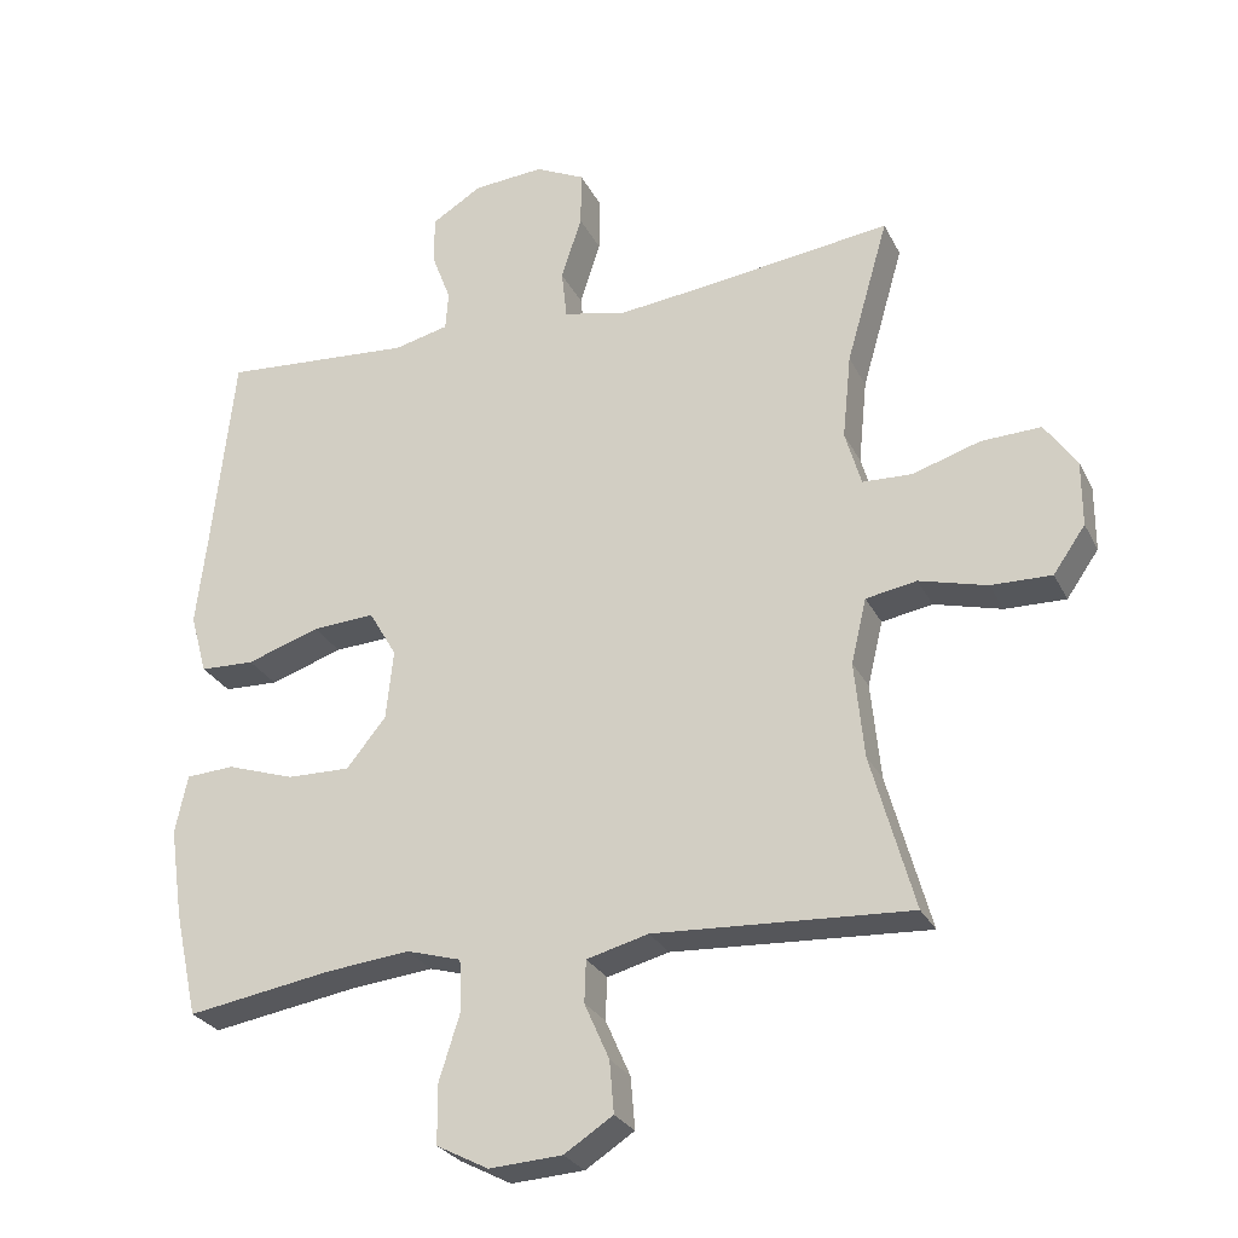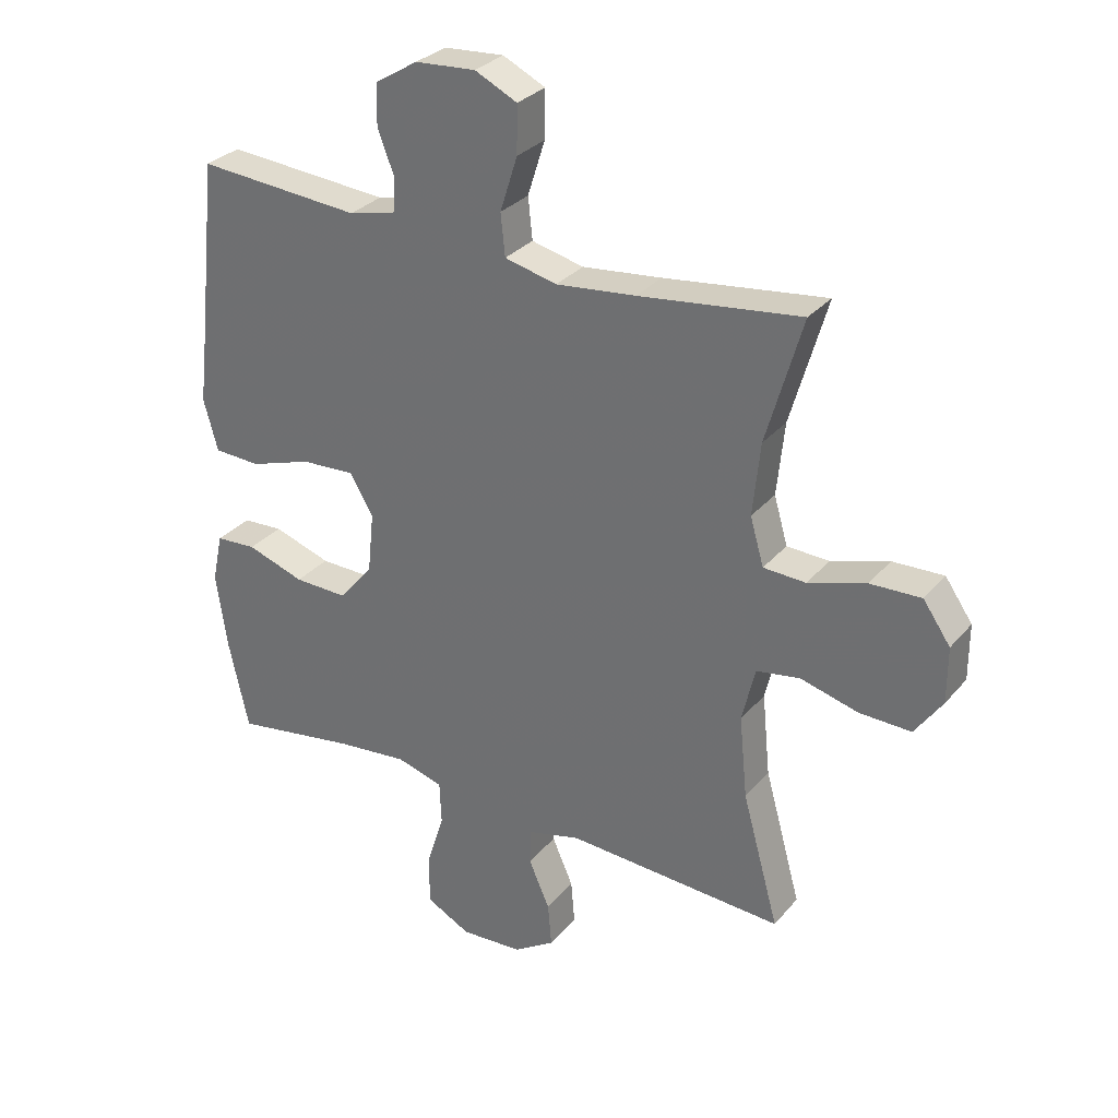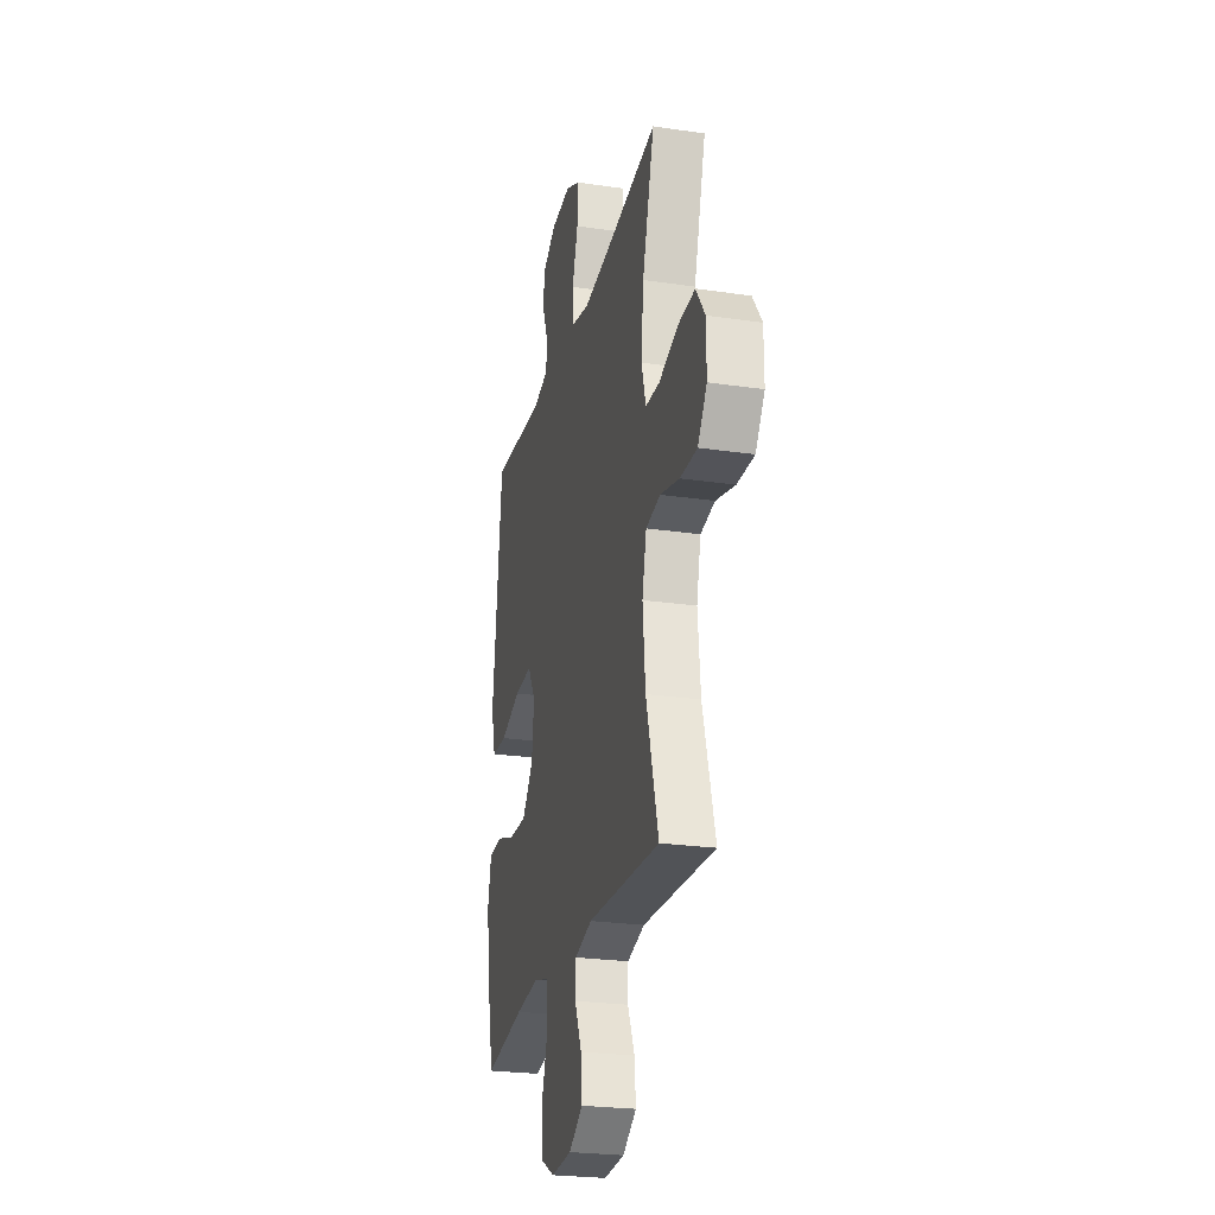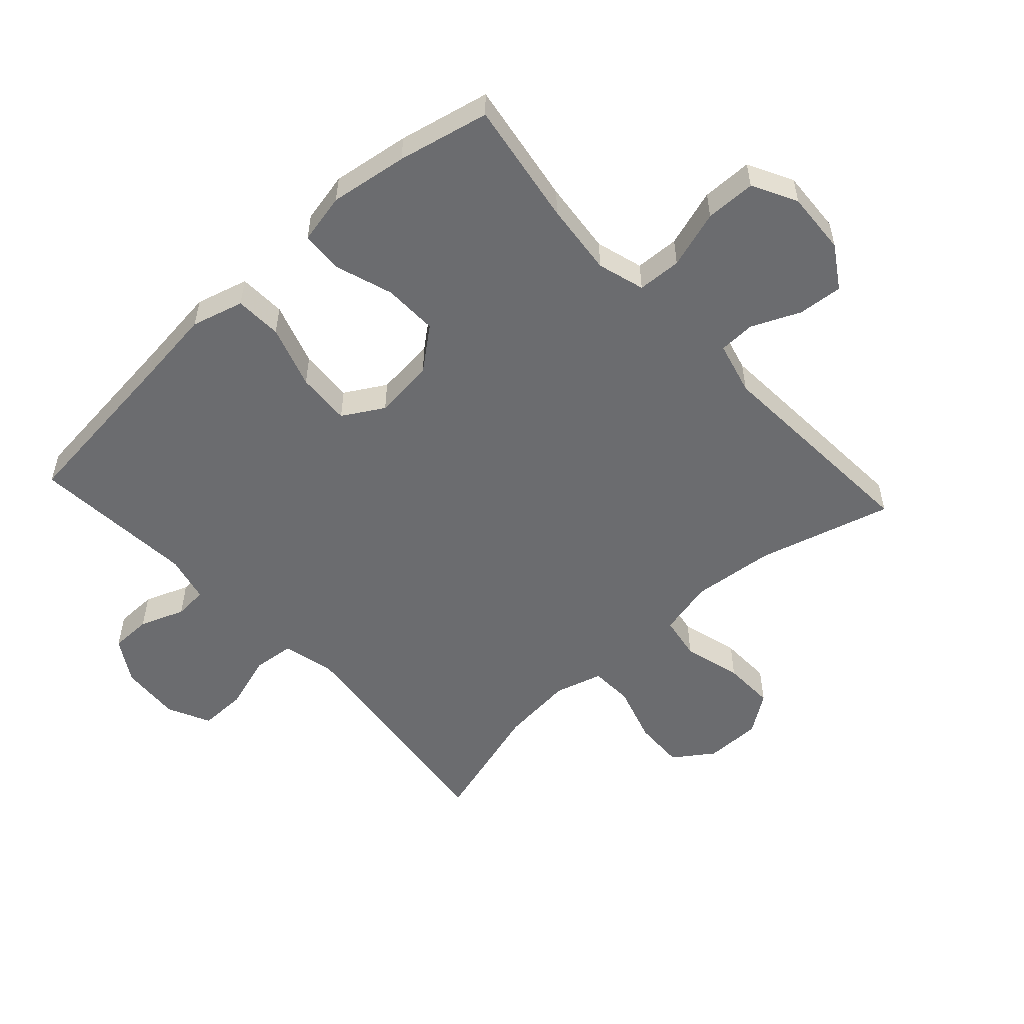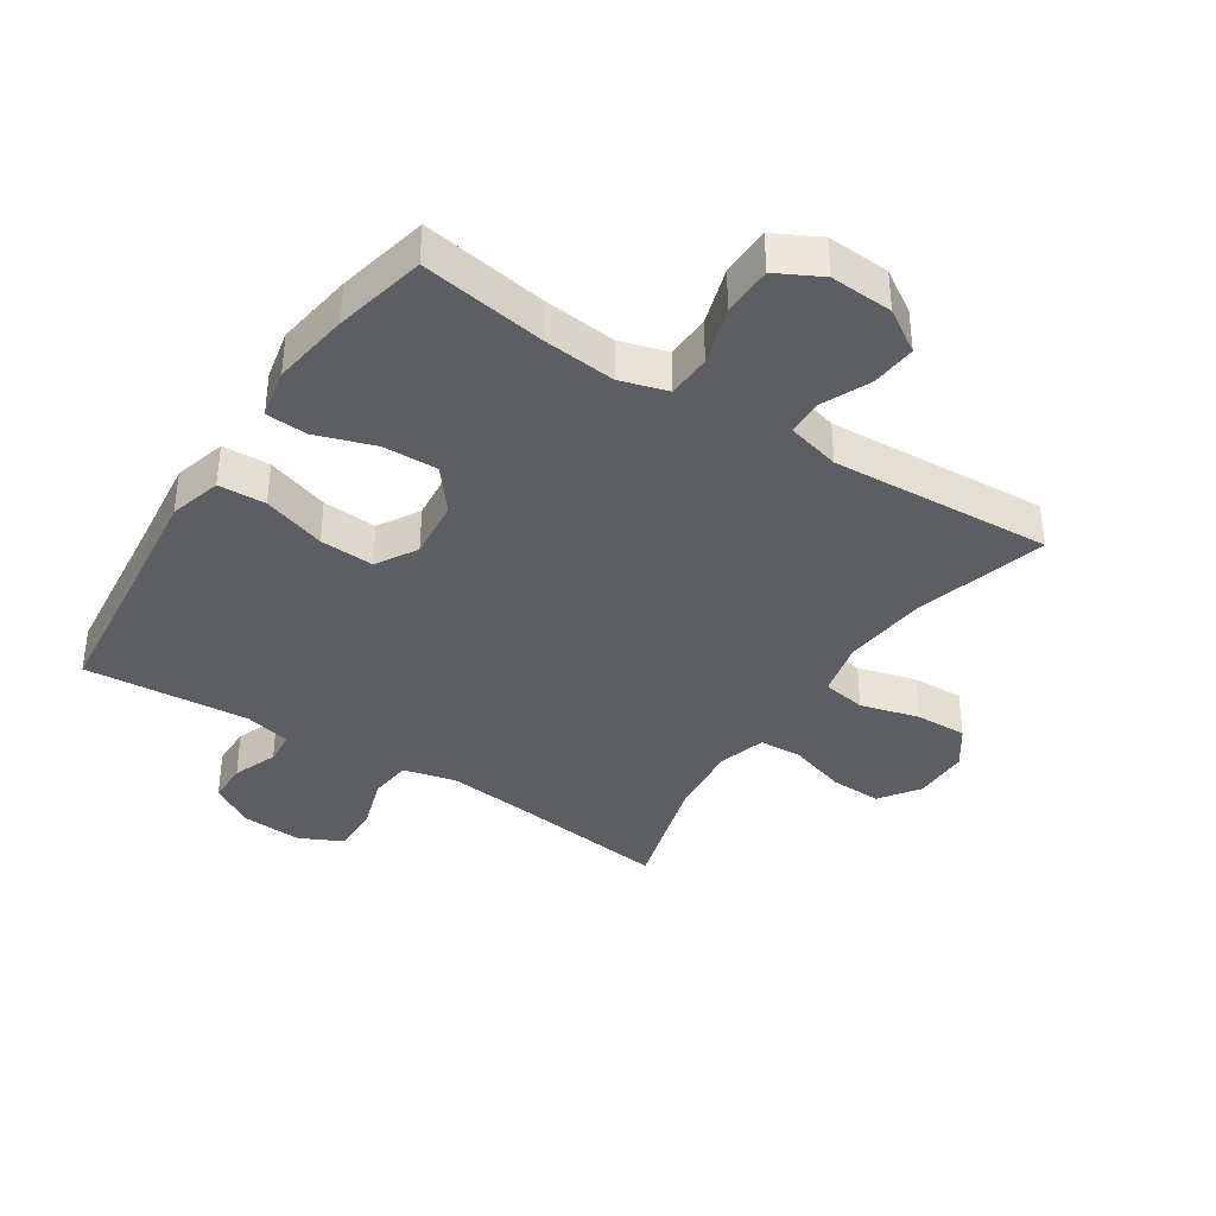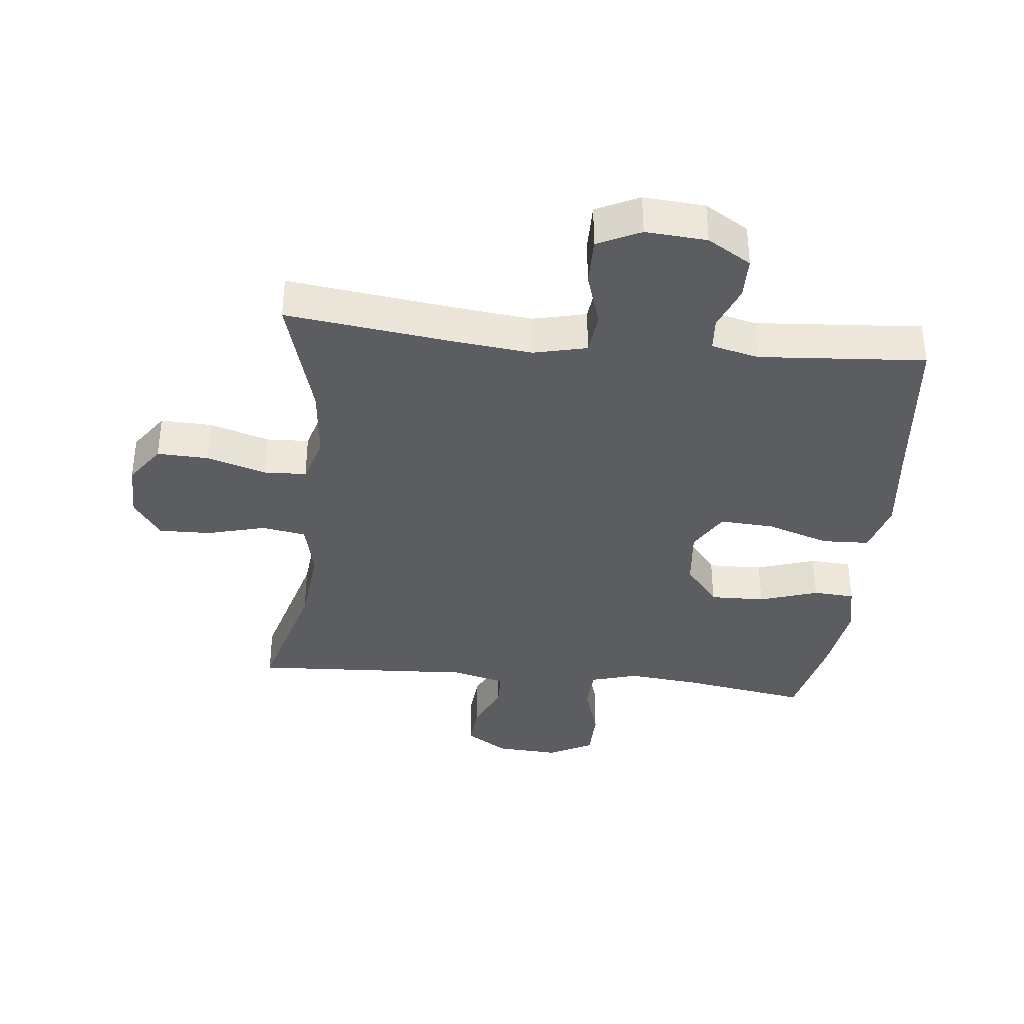
<metadata>
{"format":"obj","ext":"obj","renderer":"f3d","projection":"perspective","resolution":1024,"background":"white","views":[{"elev":-27.3,"azim":-158.0,"up":"+Z"},{"elev":30.4,"azim":-147.6,"up":"+Z"},{"elev":-25.0,"azim":-103.4,"up":"+Z"},{"elev":-53.7,"azim":132.5,"up":"+Y"},{"elev":-37.6,"azim":146.9,"up":"+Y"},{"elev":-36.5,"azim":-6.1,"up":"+Y"}]}
</metadata>
<code>
v -0.5 0.07 0.5
v -0.24 0.07 0.467
v -0.112 0.07 0.453
v -0.028 0.07 0.473
v -0.021 0.07 0.54
v -0.049 0.07 0.628
v -0.05 0.07 0.704
v 0.018 0.07 0.737
v 0.115 0.07 0.73
v 0.184 0.07 0.688
v 0.185 0.07 0.622
v 0.158 0.07 0.551
v 0.162 0.07 0.498
v 0.237 0.07 0.48
v 0.5 0.07 0.5
v 0.53 0.07 0.223
v 0.545 0.07 0.096
v 0.522 0.07 0.013
v 0.447 0.07 0.01
v 0.347 0.07 0.043
v 0.261 0.07 0.048
v 0.223 0.07 -0.017
v 0.233 0.07 -0.113
v 0.287 0.07 -0.18
v 0.374 0.07 -0.178
v 0.467 0.07 -0.147
v 0.533 0.07 -0.151
v 0.55 0.07 -0.231
v 0.532 0.07 -0.355
v 0.5 0.07 -0.5
v 0.302 0.07 -0.468
v 0.186 0.07 -0.456
v 0.111 0.07 -0.478
v 0.108 0.07 -0.548
v 0.137 0.07 -0.64
v 0.136 0.07 -0.72
v 0.065 0.07 -0.757
v -0.035 0.07 -0.751
v -0.102 0.07 -0.708
v -0.096 0.07 -0.637
v -0.062 0.07 -0.56
v -0.064 0.07 -0.502
v -0.149 0.07 -0.48
v -0.5 0.07 -0.5
v -0.441 0.07 -0.287
v -0.428 0.07 -0.155
v -0.449 0.07 -0.066
v -0.519 0.07 -0.054
v -0.612 0.07 -0.079
v -0.695 0.07 -0.081
v -0.739 0.07 -0.018
v -0.739 0.07 0.072
v -0.695 0.07 0.135
v -0.613 0.07 0.132
v -0.52 0.07 0.103
v -0.452 0.07 0.106
v -0.43 0.07 0.182
v -0.442 0.07 0.299
v -0.5 0 0.5
v -0.24 0 0.467
v -0.112 0 0.453
v -0.028 0 0.473
v -0.021 0 0.54
v -0.049 0 0.628
v -0.05 0 0.704
v 0.018 0 0.737
v 0.115 0 0.73
v 0.184 0 0.688
v 0.185 0 0.622
v 0.158 0 0.551
v 0.162 0 0.498
v 0.237 0 0.48
v 0.5 0 0.5
v 0.53 0 0.223
v 0.545 0 0.096
v 0.522 0 0.013
v 0.447 0 0.01
v 0.347 0 0.043
v 0.261 0 0.048
v 0.223 0 -0.017
v 0.233 0 -0.113
v 0.287 0 -0.18
v 0.374 0 -0.178
v 0.467 0 -0.147
v 0.533 0 -0.151
v 0.55 0 -0.231
v 0.532 0 -0.355
v 0.5 0 -0.5
v 0.302 0 -0.468
v 0.186 0 -0.456
v 0.111 0 -0.478
v 0.108 0 -0.548
v 0.137 0 -0.64
v 0.136 0 -0.72
v 0.065 0 -0.757
v -0.035 0 -0.751
v -0.102 0 -0.708
v -0.096 0 -0.637
v -0.062 0 -0.56
v -0.064 0 -0.502
v -0.149 0 -0.48
v -0.5 0 -0.5
v -0.441 0 -0.287
v -0.428 0 -0.155
v -0.449 0 -0.066
v -0.519 0 -0.054
v -0.612 0 -0.079
v -0.695 0 -0.081
v -0.739 0 -0.018
v -0.739 0 0.072
v -0.695 0 0.135
v -0.613 0 0.132
v -0.52 0 0.103
v -0.452 0 0.106
v -0.43 0 0.182
v -0.442 0 0.299
f 52 53 54 55
f 52 55 56
f 51 52 56
f 48 49 50 51
f 48 51 56
f 47 48 56
f 46 47 56 57
f 43 44 45
f 42 43 45 46
f 38 39 40 41
f 38 41 42
f 37 38 42
f 34 35 36 37
f 33 34 37 42
f 32 33 42 46
f 28 29 30 31
f 25 26 27 28
f 24 25 28 31
f 23 24 31 32
f 17 18 19 20
f 16 17 20 21
f 14 15 16 21
f 13 14 21 22
f 9 10 11 12
f 9 12 13
f 5 6 7 8
f 4 5 8 9
f 58 1 2
f 57 58 2 3
f 4 9 13 22
f 23 32 46 57
f 22 23 57
f 3 4 22 57
f 113 112 111 110
f 114 113 110
f 114 110 109
f 109 108 107 106
f 114 109 106
f 114 106 105
f 115 114 105 104
f 103 102 101
f 104 103 101 100
f 99 98 97 96
f 100 99 96
f 100 96 95
f 95 94 93 92
f 100 95 92 91
f 104 100 91 90
f 89 88 87 86
f 86 85 84 83
f 89 86 83 82
f 90 89 82 81
f 78 77 76 75
f 79 78 75 74
f 79 74 73 72
f 80 79 72 71
f 70 69 68 67
f 71 70 67
f 66 65 64 63
f 67 66 63 62
f 60 59 116
f 61 60 116 115
f 80 71 67 62
f 115 104 90 81
f 115 81 80
f 115 80 62 61
f 1 59 60 2
f 2 60 61 3
f 3 61 62 4
f 4 62 63 5
f 5 63 64 6
f 6 64 65 7
f 7 65 66 8
f 8 66 67 9
f 9 67 68 10
f 10 68 69 11
f 11 69 70 12
f 12 70 71 13
f 13 71 72 14
f 14 72 73 15
f 15 73 74 16
f 16 74 75 17
f 17 75 76 18
f 18 76 77 19
f 19 77 78 20
f 20 78 79 21
f 21 79 80 22
f 22 80 81 23
f 23 81 82 24
f 24 82 83 25
f 25 83 84 26
f 26 84 85 27
f 27 85 86 28
f 28 86 87 29
f 29 87 88 30
f 30 88 89 31
f 31 89 90 32
f 32 90 91 33
f 33 91 92 34
f 34 92 93 35
f 35 93 94 36
f 36 94 95 37
f 37 95 96 38
f 38 96 97 39
f 39 97 98 40
f 40 98 99 41
f 41 99 100 42
f 42 100 101 43
f 43 101 102 44
f 44 102 103 45
f 45 103 104 46
f 46 104 105 47
f 47 105 106 48
f 48 106 107 49
f 49 107 108 50
f 50 108 109 51
f 51 109 110 52
f 52 110 111 53
f 53 111 112 54
f 54 112 113 55
f 55 113 114 56
f 56 114 115 57
f 57 115 116 58
f 58 116 59 1

</code>
